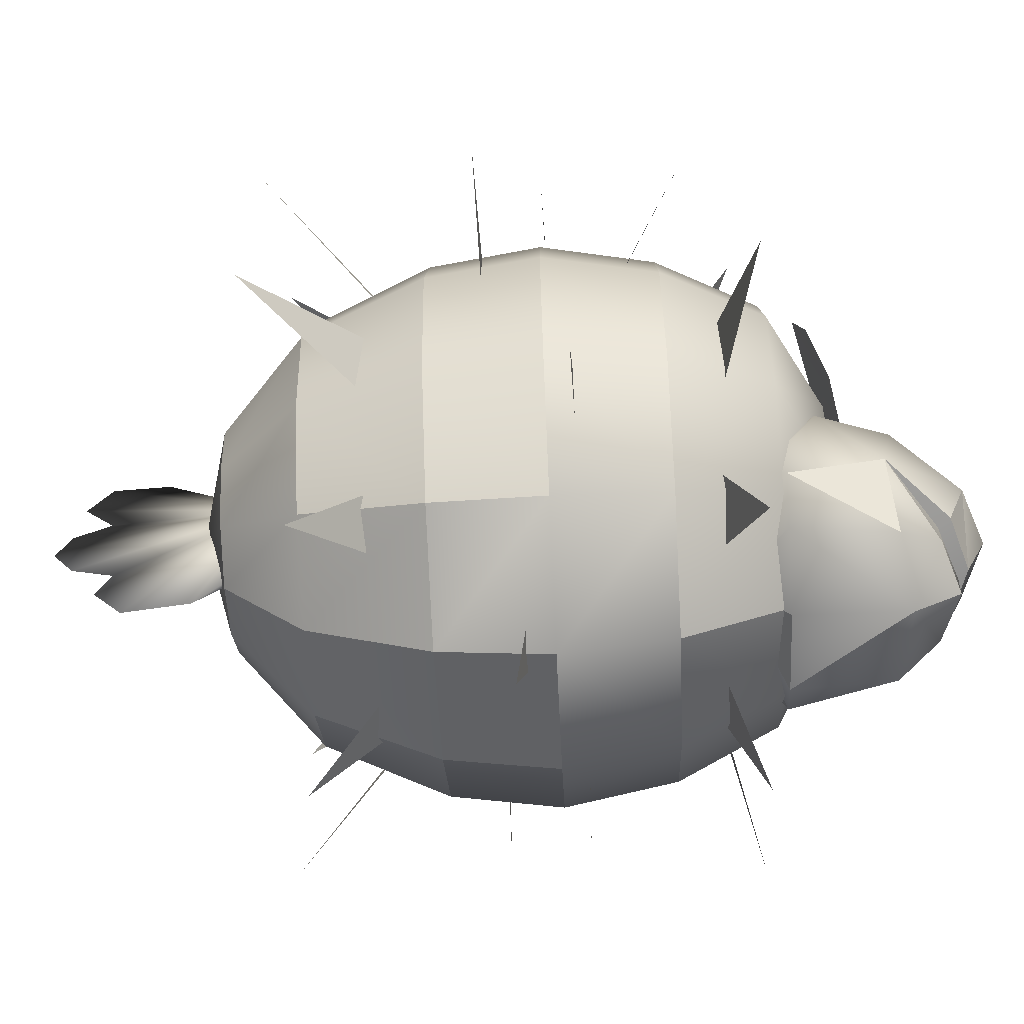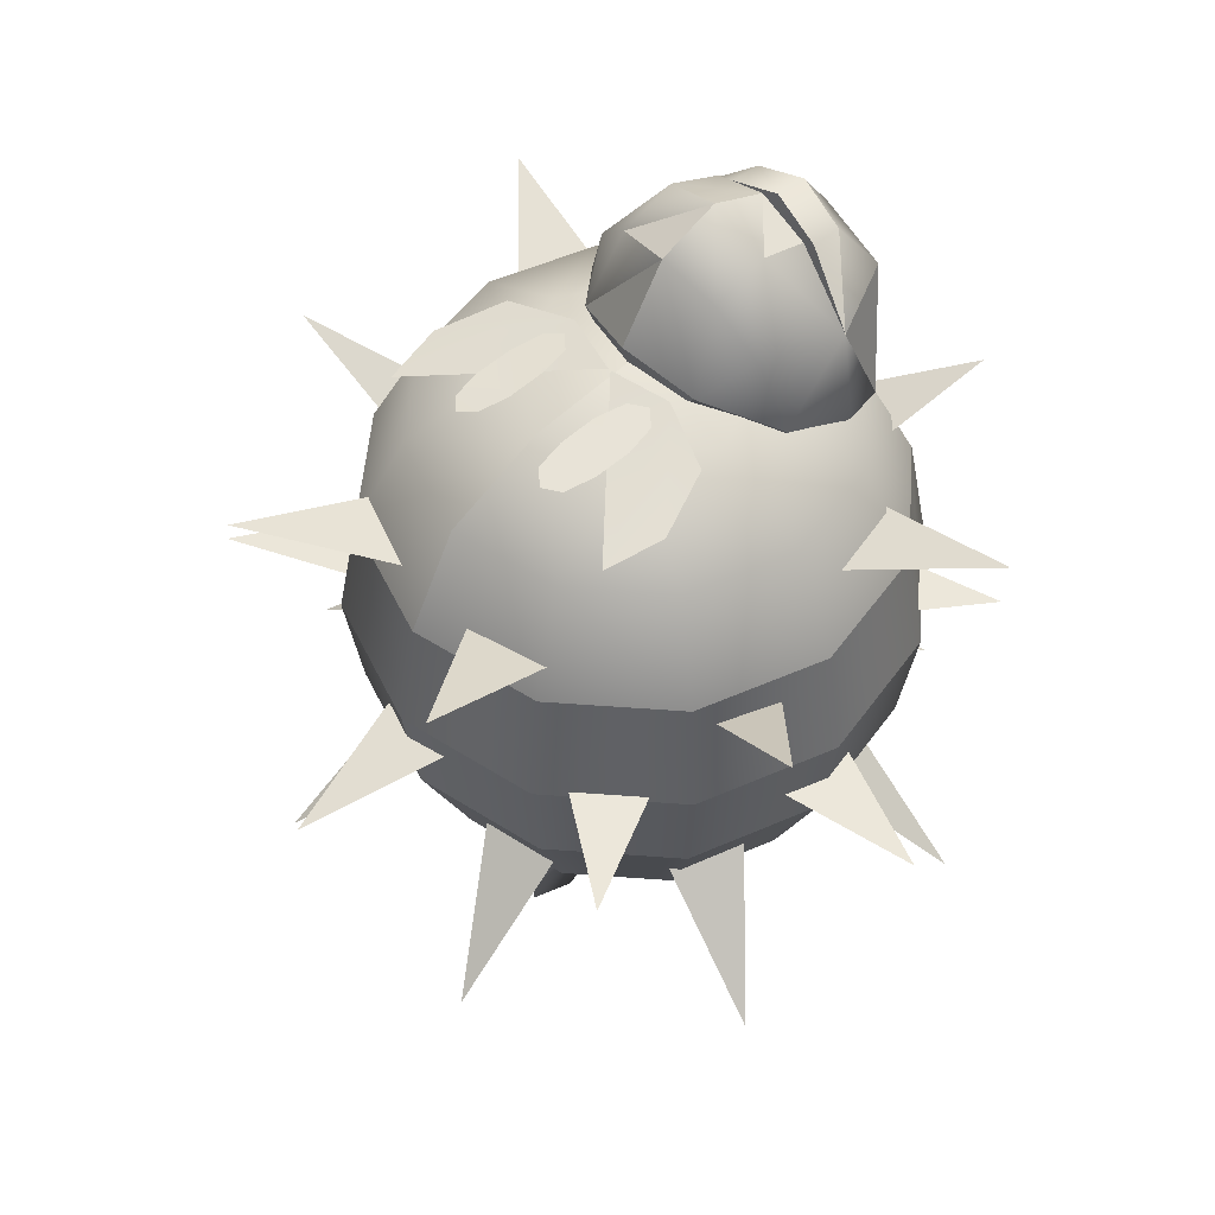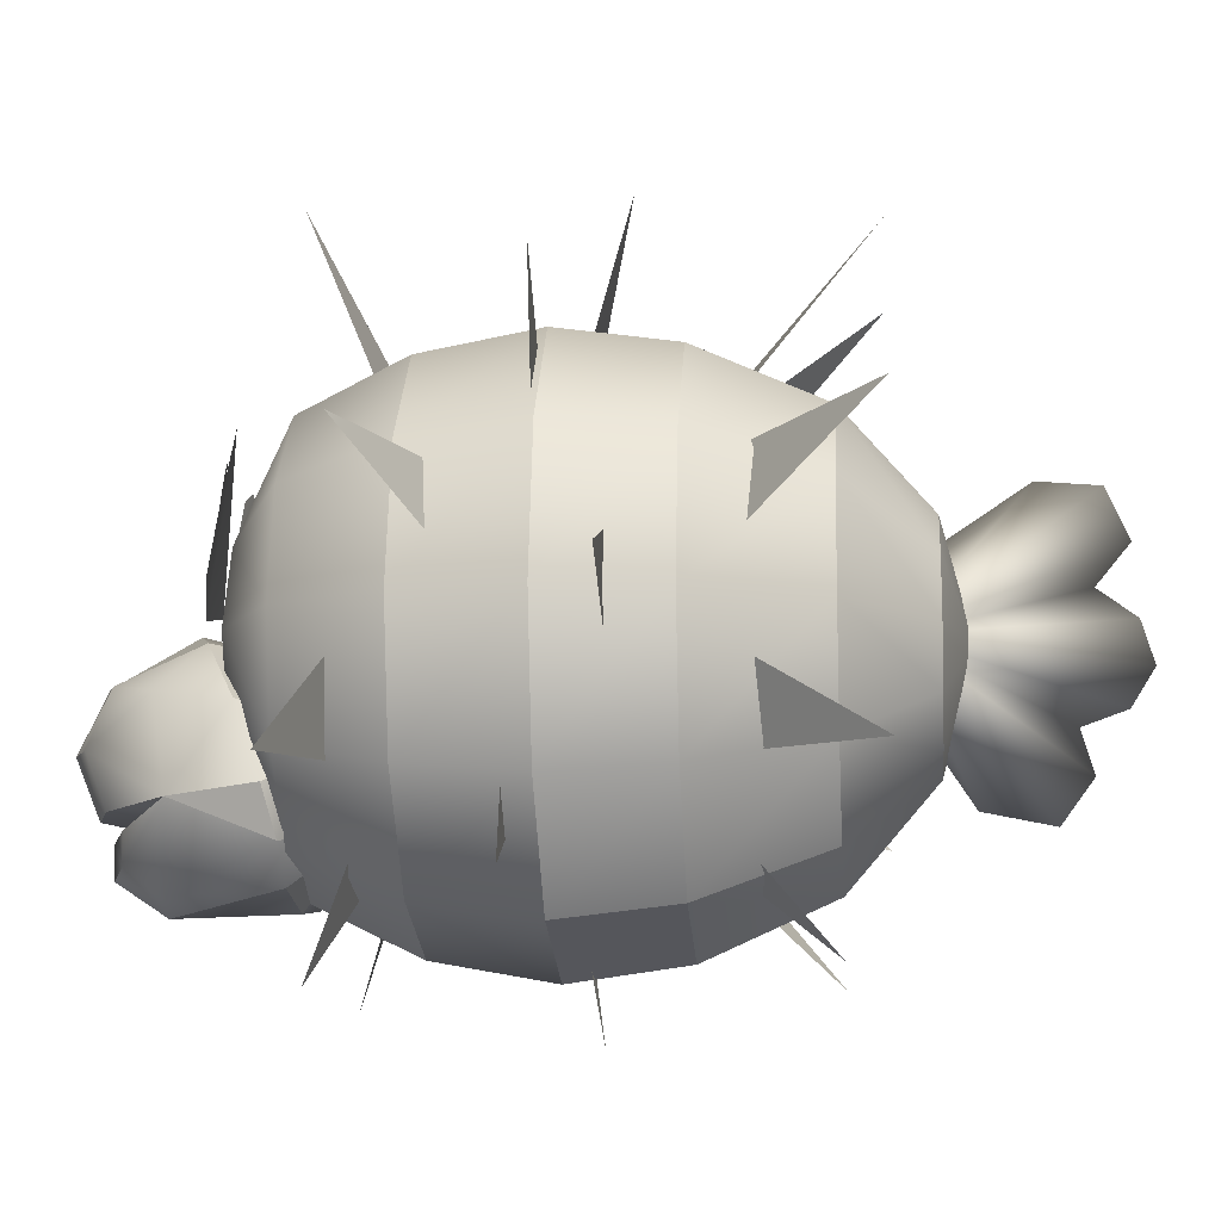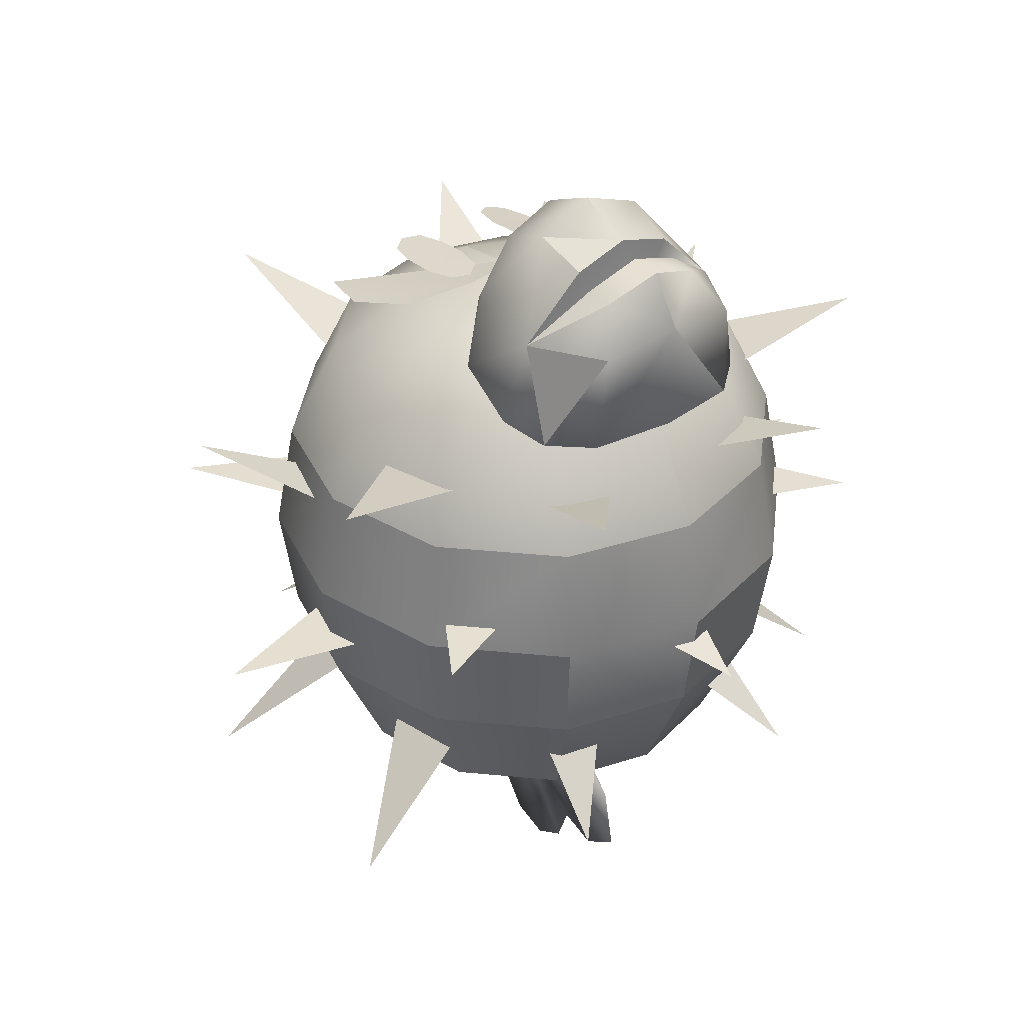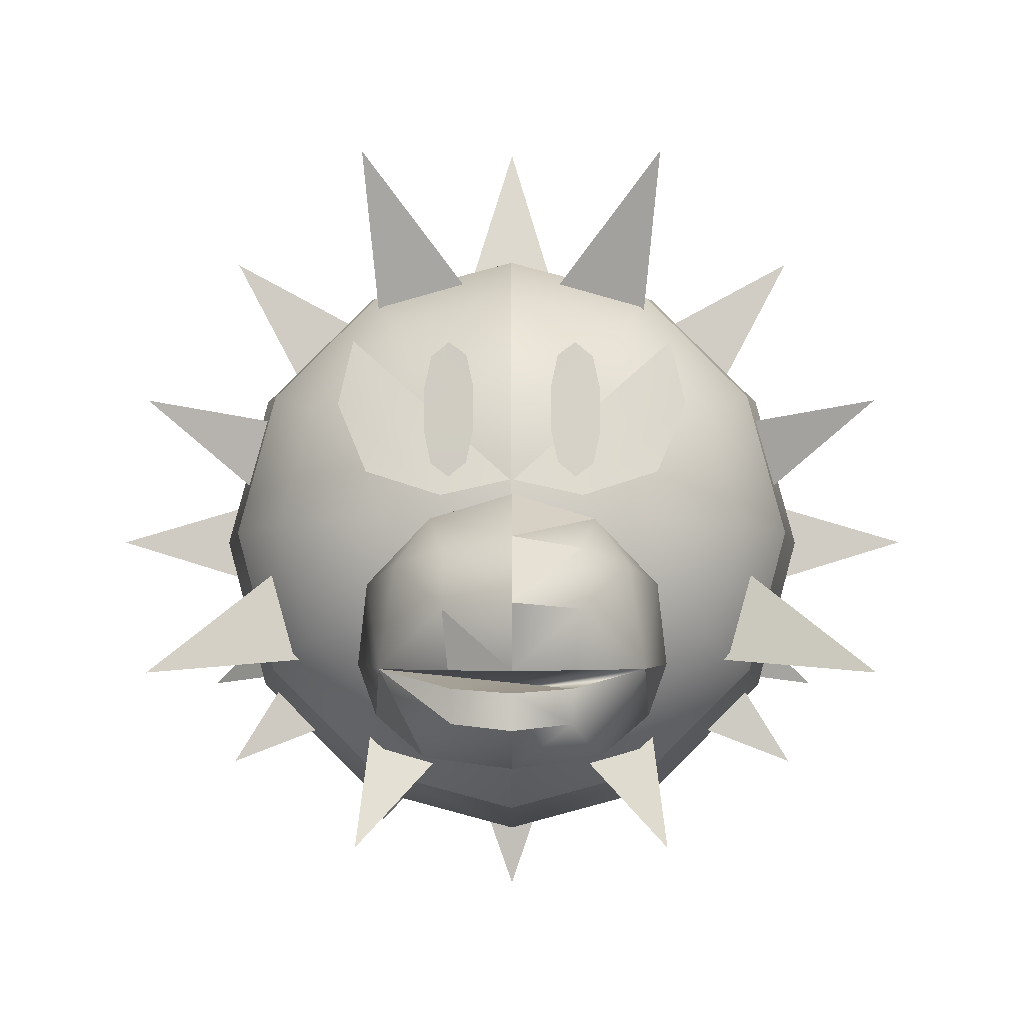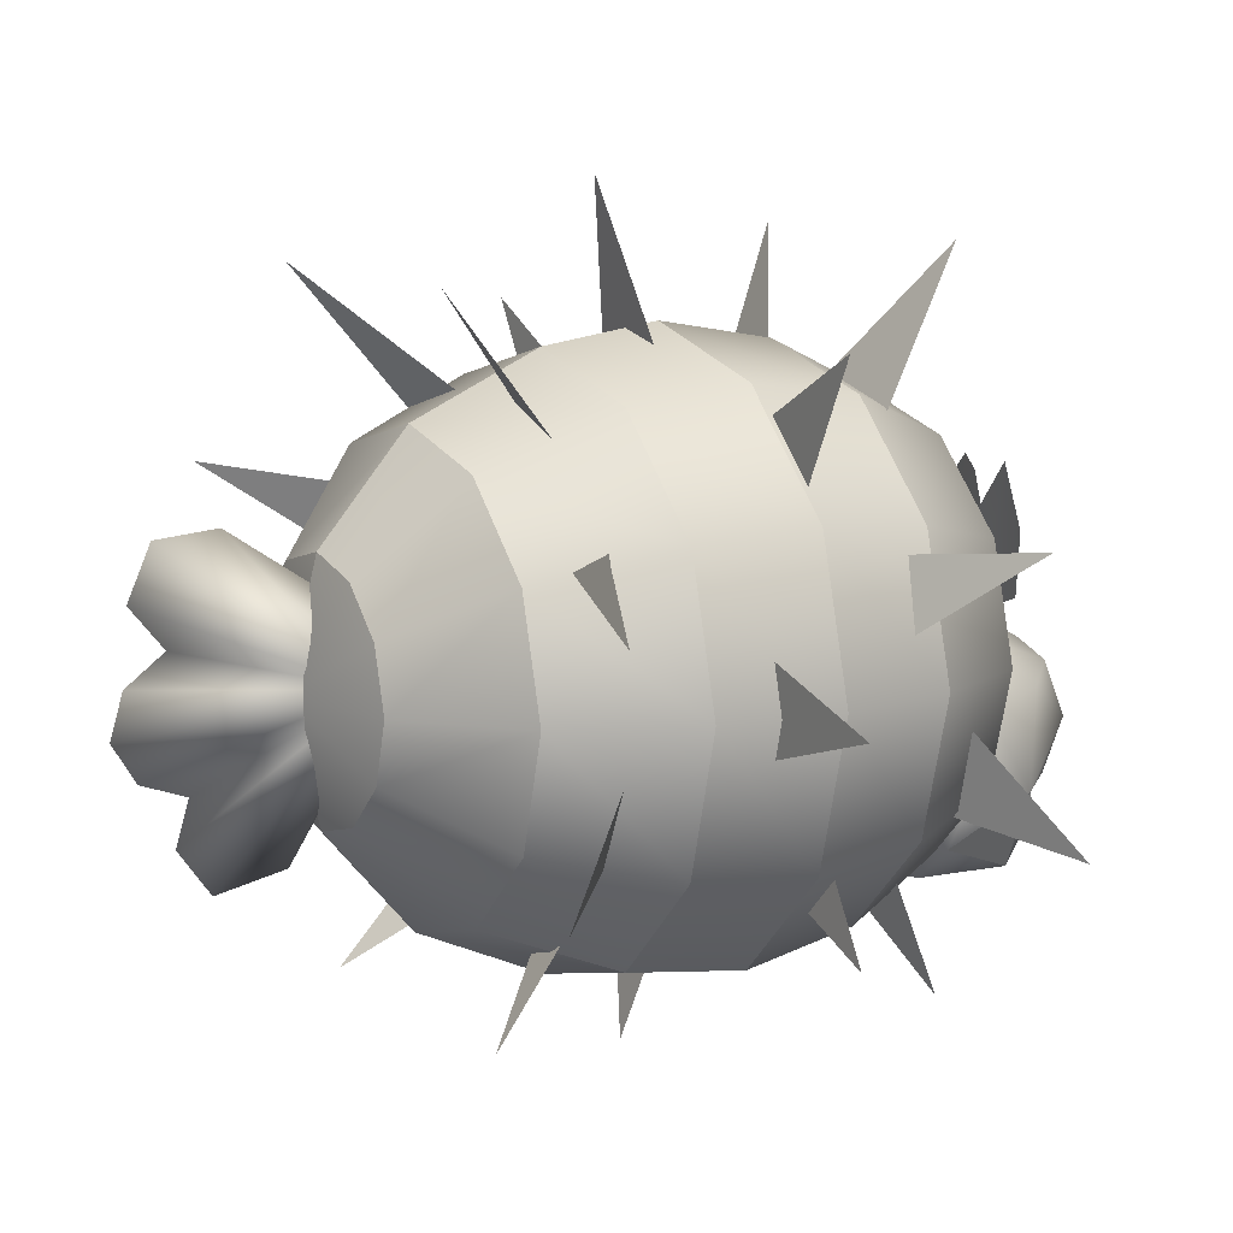
<metadata>
{"format":"obj","ext":"obj","renderer":"f3d","projection":"perspective","resolution":1024,"background":"white","views":[{"elev":-65.6,"azim":-87.2,"up":"+Y"},{"elev":52.1,"azim":-130.4,"up":"+Z"},{"elev":-11.8,"azim":94.7,"up":"+Y"},{"elev":36.3,"azim":-37.8,"up":"+Z"},{"elev":-5.5,"azim":0.2,"up":"+Y"},{"elev":10.8,"azim":-121.1,"up":"+Y"}]}
</metadata>
<code>
v  0.6814 2.277 5.315
v  1.189 2.269 5.231
v  0.9352 2.472 5.253
v  -1.151 2.269 5.231
v  -0.6429 2.277 5.315
v  -0.8967 2.472 5.253
v  1.293 1.782 5.271
v  0.5775 1.792 5.372
v  1.294 1.175 5.323
v  0.5763 1.187 5.441
v  1.189 0.6843 5.389
v  0.6814 0.6926 5.473
v  0.9352 0.4888 5.451
v  -0.6429 0.6926 5.473
v  -1.151 0.6843 5.389
v  -0.8967 0.4888 5.451
v  -0.5377 1.187 5.441
v  -1.256 1.175 5.323
v  -1.254 1.782 5.271
v  -0.5389 1.792 5.372
g haribonbon_eye_01
f 1 2 3
f 4 5 6
f 7 2 8
f 8 2 1
f 7 8 9
f 9 8 10
f 9 10 11
f 11 10 12
f 11 12 13
f 14 15 16
f 17 18 14
f 14 18 15
f 19 18 20
f 20 18 17
f 19 20 4
f 4 20 5
v  1.039 0.2229 5.478
v  2.336 2.554 4.851
v  0.0388 0.4492 5.445
v  2.546 1.605 4.984
v  2.118 0.5855 5.26
v  -1.011 0.2229 5.478
v  -0.0107 0.4492 5.445
v  -2.308 2.554 4.851
v  -2.518 1.605 4.984
v  -2.09 0.5855 5.26
g haribonbon_eye_02
f 21 22 23
f 21 24 22
f 21 25 24
f 26 27 28
f 26 28 29
f 26 29 30
v  0.0193 -3.687 6.088
v  -1.342 -3.446 4.244
v  0.0193 -3.636 4.262
v  -1.98 -2.901 4.261
v  -1.35 -1.57 3.406
v  0.0193 -2.527 3.453
v  -2.238 -2.16 4.449
v  -1.864 -2.282 5.793
v  -2.09 -1.02 4.863
v  0.0193 -0.1726 4.301
v  -1.167 -0.1119 5.4
v  0.0193 -2.659 6.878
v  0.0193 -2.464 5.446
v  -0.8295 -2.585 6.566
v  0.0193 -1.444 7.451
v  0.0193 -0.5004 6.993
v  -0.9389 -0.6416 6.728
v  0.0193 0.2101 5.722
v  -1.631 -0.8227 6.043
v  -0.9389 -1.51 7.092
v  -0.8613 -2.339 6.795
v  -1.217 -3.527 5.882
v  -0.8187 -3.072 6.563
v  0.0193 -3.173 6.856
v  0.0193 -2.357 7.081
v  1.381 -3.446 4.244
v  2.019 -2.901 4.261
v  1.389 -1.57 3.406
v  2.276 -2.16 4.449
v  2.128 -1.02 4.863
v  1.902 -2.282 5.793
v  1.206 -0.1119 5.4
v  0.8681 -2.585 6.566
v  0.9775 -0.6416 6.728
v  0.9775 -1.51 7.092
v  1.669 -0.8227 6.043
v  0.8999 -2.339 6.795
v  0.8573 -3.072 6.563
v  1.256 -3.527 5.882
g haribonbon_lip
f 31 32 33
f 34 35 36
f 37 38 39
f 40 35 41
f 34 37 35
f 42 43 44
f 39 41 35
f 44 43 38
f 45 46 47
f 40 41 48
f 47 41 49
f 41 47 46
f 50 49 38
f 51 50 38
f 47 49 50
f 39 49 41
f 39 38 49
f 37 34 38
f 52 31 53
f 53 31 54
f 38 52 53
f 34 32 52
f 48 41 46
f 45 47 50
f 45 50 55
f 32 34 36
f 32 36 33
f 31 52 32
f 37 39 35
f 31 33 56
f 57 36 58
f 59 60 61
f 40 62 58
f 57 58 59
f 42 63 43
f 60 58 62
f 64 45 65
f 40 48 62
f 64 66 62
f 62 46 64
f 65 61 66
f 43 61 67
f 65 55 67
f 64 65 66
f 61 63 68
f 60 62 66
f 57 61 69
f 60 66 61
f 57 69 56
f 54 31 68
f 68 31 69
f 48 46 62
f 64 46 45
f 45 55 65
f 56 36 57
f 56 33 36
f 31 56 69
f 59 58 60
f 63 42 68
f 68 42 54
f 44 53 42
f 42 53 54
f 61 65 67
f 50 51 55
f 61 68 69
f 38 53 44
f 63 61 43
f 51 43 55
f 59 61 57
f 38 34 52
f 38 43 51
f 43 67 55
v  0 1.781 -4.399
v  0 3.345 -3.052
v  0.9224 1.534 -4.399
v  1.704 2.889 -3.052
v  1.598 0.859 -4.399
v  2.952 1.641 -3.052
v  1.845 -0.0634 -4.399
v  3.409 -0.0634 -3.052
v  1.598 -0.9858 -4.399
v  2.952 -1.768 -3.052
v  0.9224 -1.661 -4.399
v  1.704 -3.015 -3.052
v  0 -1.908 -4.399
v  0 -3.472 -3.052
v  0 -4.357 -1.078
v  2.147 -3.782 -1.078
v  2.147 3.655 -1.078
v  0 4.231 -1.078
v  2.273 3.873 0.7317
v  0 4.482 0.7317
v  3.719 2.084 -1.078
v  3.937 2.209 0.7317
v  4.294 -0.0634 -1.078
v  4.545 -0.0634 0.7317
v  3.719 -2.21 -1.078
v  3.937 -2.336 0.7317
v  2.273 -4 0.7317
v  0 4.149 2.567
v  0 3.345 4.205
v  2.106 3.584 2.567
v  1.704 2.889 4.205
v  3.648 2.043 2.567
v  2.952 1.641 4.205
v  4.212 -0.0634 2.567
v  3.409 -0.0634 4.205
v  3.648 -2.169 2.567
v  2.952 -1.768 4.205
v  2.106 -3.711 2.567
v  1.704 -3.015 4.205
v  0 -4.275 2.567
v  0 -3.472 4.205
v  0 1.781 5.09
v  1.26 1.197 5.09
v  1.845 -0.0634 5.09
v  1.26 -1.323 5.09
v  0 -1.908 5.09
v  0 -0.0634 -4.872
v  0 -0.0634 5.401
v  0 -4.609 0.7317
v  -0.9224 1.534 -4.399
v  -1.704 2.889 -3.052
v  -1.598 0.859 -4.399
v  -2.952 1.641 -3.052
v  -1.845 -0.0634 -4.399
v  -3.409 -0.0634 -3.052
v  -1.598 -0.9858 -4.399
v  -2.952 -1.768 -3.052
v  -0.9224 -1.661 -4.399
v  -1.704 -3.015 -3.052
v  -2.147 -3.782 -1.078
v  -2.147 3.655 -1.078
v  -2.273 3.873 0.7317
v  -3.719 2.084 -1.078
v  -3.937 2.209 0.7317
v  -4.294 -0.0634 -1.078
v  -4.545 -0.0634 0.7317
v  -3.719 -2.21 -1.078
v  -3.937 -2.336 0.7317
v  -2.273 -4 0.7317
v  -2.106 3.584 2.567
v  -1.704 2.889 4.205
v  -3.648 2.043 2.567
v  -2.952 1.641 4.205
v  -4.212 -0.0634 2.567
v  -3.409 -0.0634 4.205
v  -3.648 -2.169 2.567
v  -2.952 -1.768 4.205
v  -2.106 -3.711 2.567
v  -1.704 -3.015 4.205
v  -1.26 1.197 5.09
v  -1.845 -0.0634 5.09
v  -1.26 -1.323 5.09
g haribonbon_body
f 70 71 72
f 71 73 72
f 72 73 74
f 73 75 74
f 74 75 76
f 75 77 76
f 76 77 78
f 77 79 78
f 78 79 80
f 79 81 80
f 80 81 82
f 81 83 82
f 84 83 85
f 83 81 85
f 86 87 88
f 88 87 89
f 90 86 91
f 91 86 88
f 92 90 93
f 93 90 91
f 94 92 95
f 95 92 93
f 85 94 96
f 96 94 95
f 97 98 99
f 98 100 99
f 99 100 101
f 100 102 101
f 101 102 103
f 102 104 103
f 103 104 105
f 104 106 105
f 105 106 107
f 106 108 107
f 107 108 109
f 108 110 109
f 98 111 100
f 111 112 100
f 100 112 102
f 102 112 104
f 112 113 104
f 104 113 106
f 113 114 106
f 106 114 108
f 108 114 110
f 114 115 110
f 72 116 70
f 74 116 72
f 76 116 74
f 78 116 76
f 80 116 78
f 82 116 80
f 111 117 112
f 112 117 113
f 113 117 114
f 114 117 115
f 73 71 86
f 71 87 86
f 75 73 90
f 73 86 90
f 77 75 92
f 75 90 92
f 79 77 94
f 77 92 94
f 81 79 85
f 79 94 85
f 118 84 96
f 96 84 85
f 70 119 71
f 71 119 120
f 119 121 120
f 120 121 122
f 121 123 122
f 122 123 124
f 123 125 124
f 124 125 126
f 125 127 126
f 126 127 128
f 127 82 128
f 128 82 83
f 84 129 83
f 83 129 128
f 130 131 87
f 87 131 89
f 132 133 130
f 130 133 131
f 134 135 132
f 132 135 133
f 136 137 134
f 134 137 135
f 129 138 136
f 136 138 137
f 97 139 98
f 98 139 140
f 139 141 140
f 140 141 142
f 141 143 142
f 142 143 144
f 143 145 144
f 144 145 146
f 145 147 146
f 146 147 148
f 147 109 148
f 148 109 110
f 98 140 111
f 111 140 149
f 140 142 149
f 142 144 149
f 149 144 150
f 144 146 150
f 150 146 151
f 146 148 151
f 148 110 151
f 151 110 115
f 119 70 116
f 121 119 116
f 123 121 116
f 125 123 116
f 127 125 116
f 82 127 116
f 111 149 117
f 149 150 117
f 150 151 117
f 151 115 117
f 120 130 71
f 71 130 87
f 122 132 120
f 120 132 130
f 124 134 122
f 122 134 132
f 126 136 124
f 124 136 134
f 128 129 126
f 126 129 136
f 118 138 84
f 84 138 129
f 88 89 99
f 99 89 97
f 91 88 101
f 101 88 99
f 93 91 103
f 103 91 101
f 95 93 105
f 105 93 103
f 96 95 107
f 107 95 105
f 109 118 107
f 107 118 96
f 109 147 118
f 118 147 138
f 145 137 147
f 147 137 138
f 143 135 145
f 145 135 137
f 141 133 143
f 143 133 135
f 139 131 141
f 141 131 133
f 97 89 139
f 139 89 131
v  5.534 1.912 3.136
v  3.029 1.637 1.715
v  3.582 0.3015 1.715
v  2.307 -4.845 3.852
v  2.046 -2.538 3.075
v  0.7102 -3.092 3.075
v  2.009 3.087 2.976
v  2.247 5.584 4.002
v  0.6748 3.643 2.976
v  2.24 -4.545 -3.079
v  1.986 -2.456 -1.33
v  0.6894 -2.993 -1.33
v  1.942 2.897 -1.722
v  2.171 5.317 -3.736
v  0.652 3.434 -1.722
v  6.347 0.0248 -0.2255
v  3.791 0.7685 -0.1679
v  3.791 -0.7593 -0.1679
v  3.179 2.105 0.8359
v  4.42 4.449 0.7783
v  2.1 3.188 0.8359
v  5.222 -2.172 -3.736
v  3.387 -0.6626 -1.722
v  2.85 -1.952 -1.722
v  4.367 -3.557 1.121
v  3.15 -1.595 1.179
v  2.067 -2.673 1.179
v  5.404 -2.265 3.968
v  3.505 -0.6958 3.371
v  2.95 -2.03 3.371
v  5.347 2.255 -3.736
v  2.926 1.981 -1.722
v  3.461 0.6909 -1.722
v  -5.534 1.912 3.136
v  -3.582 0.3015 1.715
v  -3.029 1.637 1.715
v  -2.307 -4.845 3.852
v  -0.7102 -3.092 3.075
v  -2.046 -2.538 3.075
v  -2.009 3.087 2.976
v  -0.6748 3.643 2.976
v  -2.247 5.584 4.002
v  -2.24 -4.545 -3.079
v  -0.6894 -2.993 -1.33
v  -1.986 -2.456 -1.33
v  -1.942 2.897 -1.722
v  -0.652 3.434 -1.722
v  -2.171 5.317 -3.736
v  -6.347 0.0248 -0.2255
v  -3.791 -0.7593 -0.1679
v  -3.791 0.7685 -0.1679
v  0 -5.497 0.1401
v  0.7584 -3.293 0.4859
v  -0.7814 -3.293 0.4859
v  -3.179 2.105 0.8359
v  -2.1 3.188 0.8359
v  -4.42 4.449 0.7783
v  -5.222 -2.172 -3.736
v  -2.85 -1.952 -1.722
v  -3.387 -0.6626 -1.722
v  -4.367 -3.557 1.121
v  -2.067 -2.673 1.179
v  -3.15 -1.595 1.179
v  -5.404 -2.265 3.968
v  -2.95 -2.03 3.371
v  -3.505 -0.6958 3.371
v  -0.7814 3.866 0.3396
v  0.7584 3.866 0.3396
v  0 6.49 -0.2614
v  -5.347 2.255 -3.736
v  -3.461 0.6909 -1.722
v  -2.926 1.981 -1.722
g haribonbon_prickle
f 152 153 154
f 155 156 157
f 158 159 160
f 161 162 163
f 164 165 166
f 167 168 169
f 170 171 172
f 173 174 175
f 176 177 178
f 179 180 181
f 182 183 184
f 185 186 187
f 188 189 190
f 191 192 193
f 194 195 196
f 197 198 199
f 200 201 202
f 203 204 205
f 206 207 208
f 209 210 211
f 212 213 214
f 215 216 217
f 218 219 220
f 221 222 223
v  0.0193 1.327 -7.014
v  0.0193 0.7009 -6.498
v  -0.4657 0 -3.836
v  0.0193 2.196 -5.712
v  0.0193 0.9463 -3.836
v  0.0193 2.117 -6.661
v  0.0193 0.2631 -7.093
v  0.0193 -0.3928 -7.289
v  0.0193 -1.886 -6.439
v  0.0193 -1.221 -6.242
v  0.0193 -2.342 -4.869
v  0.0193 -0.7598 -3.836
v  0.0193 -2.564 -5.943
v  0.0193 -0.9742 -6.928
v  0.5043 0 -3.836
g haribonbon_tail
f 224 225 226
f 227 226 228
f 229 226 227
f 224 226 229
f 230 226 225
f 231 226 230
f 232 226 233
f 234 235 226
f 236 234 226
f 232 236 226
f 237 233 226
f 231 237 226
f 224 238 225
f 227 228 238
f 229 227 238
f 224 229 238
f 230 225 238
f 231 230 238
f 232 233 238
f 234 238 235
f 236 238 234
f 232 238 236
f 237 238 233
f 231 238 237

</code>
